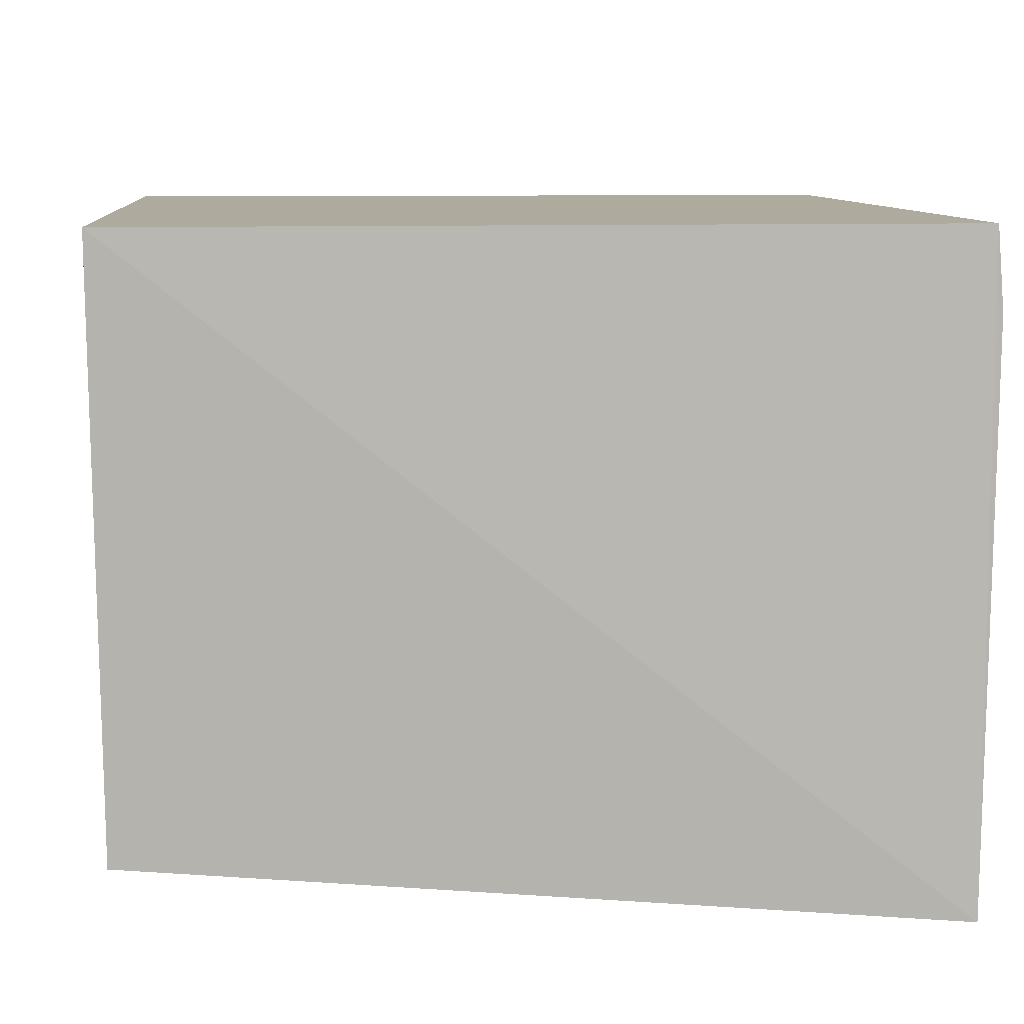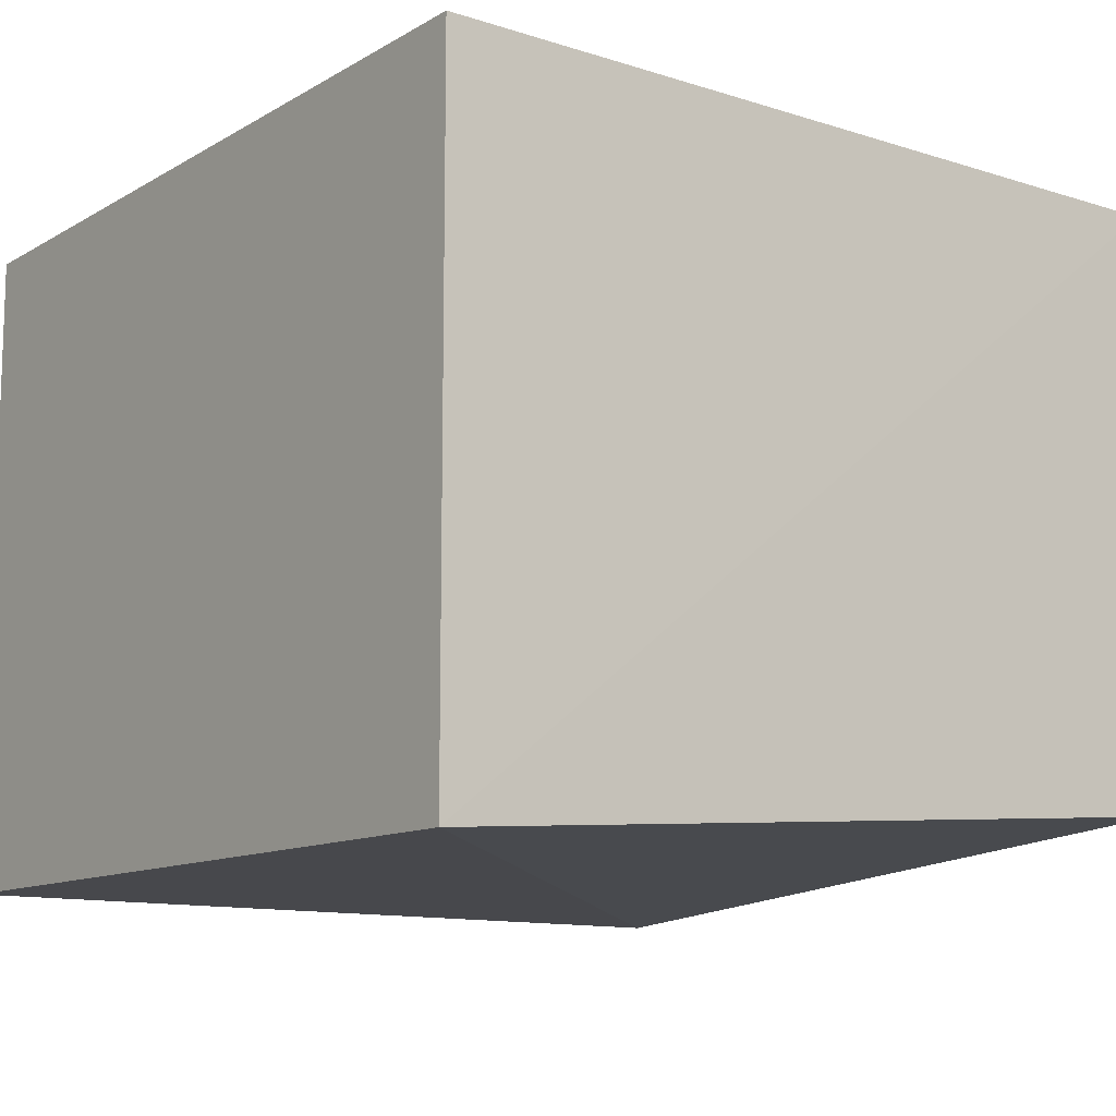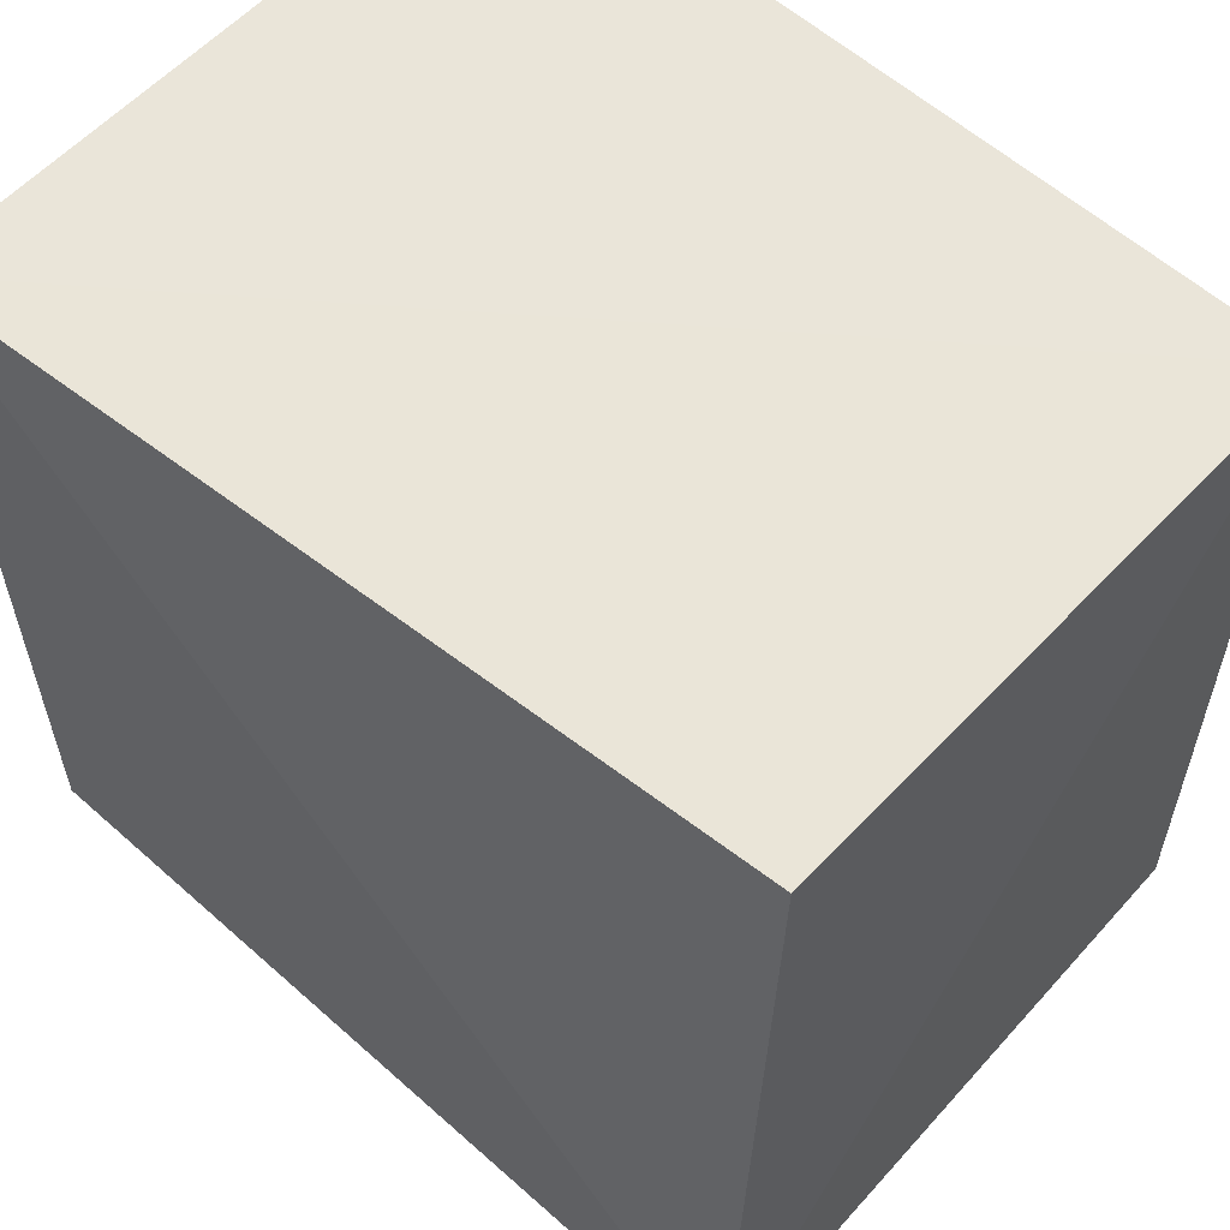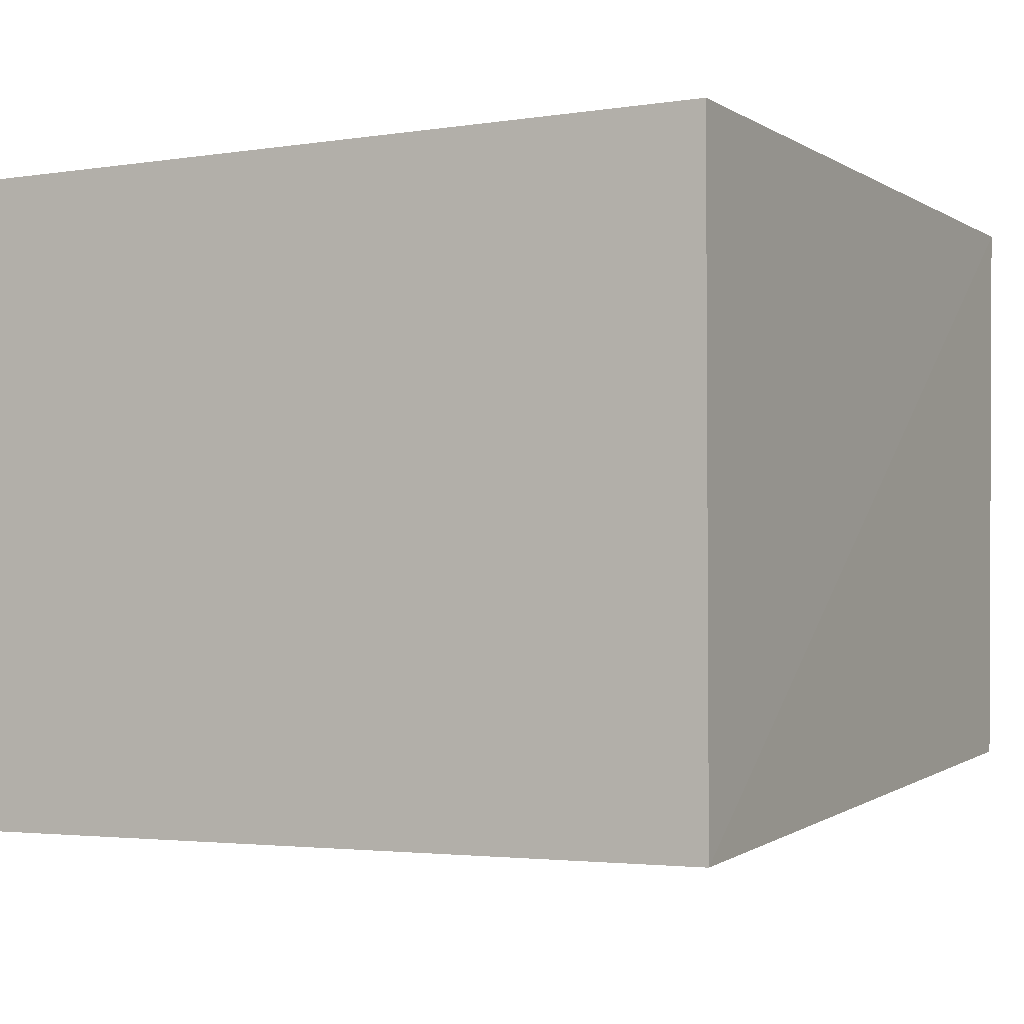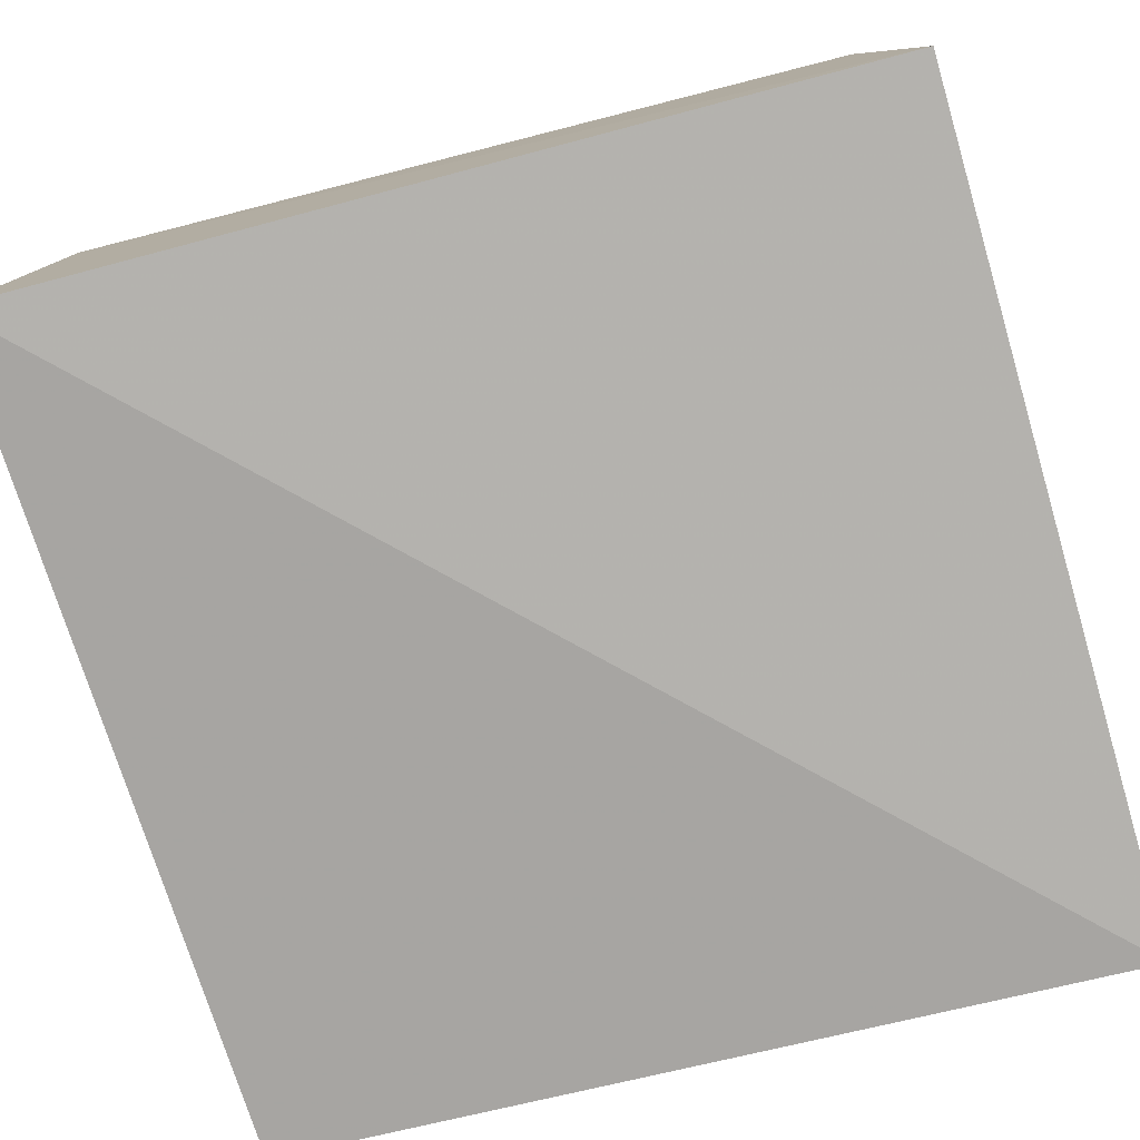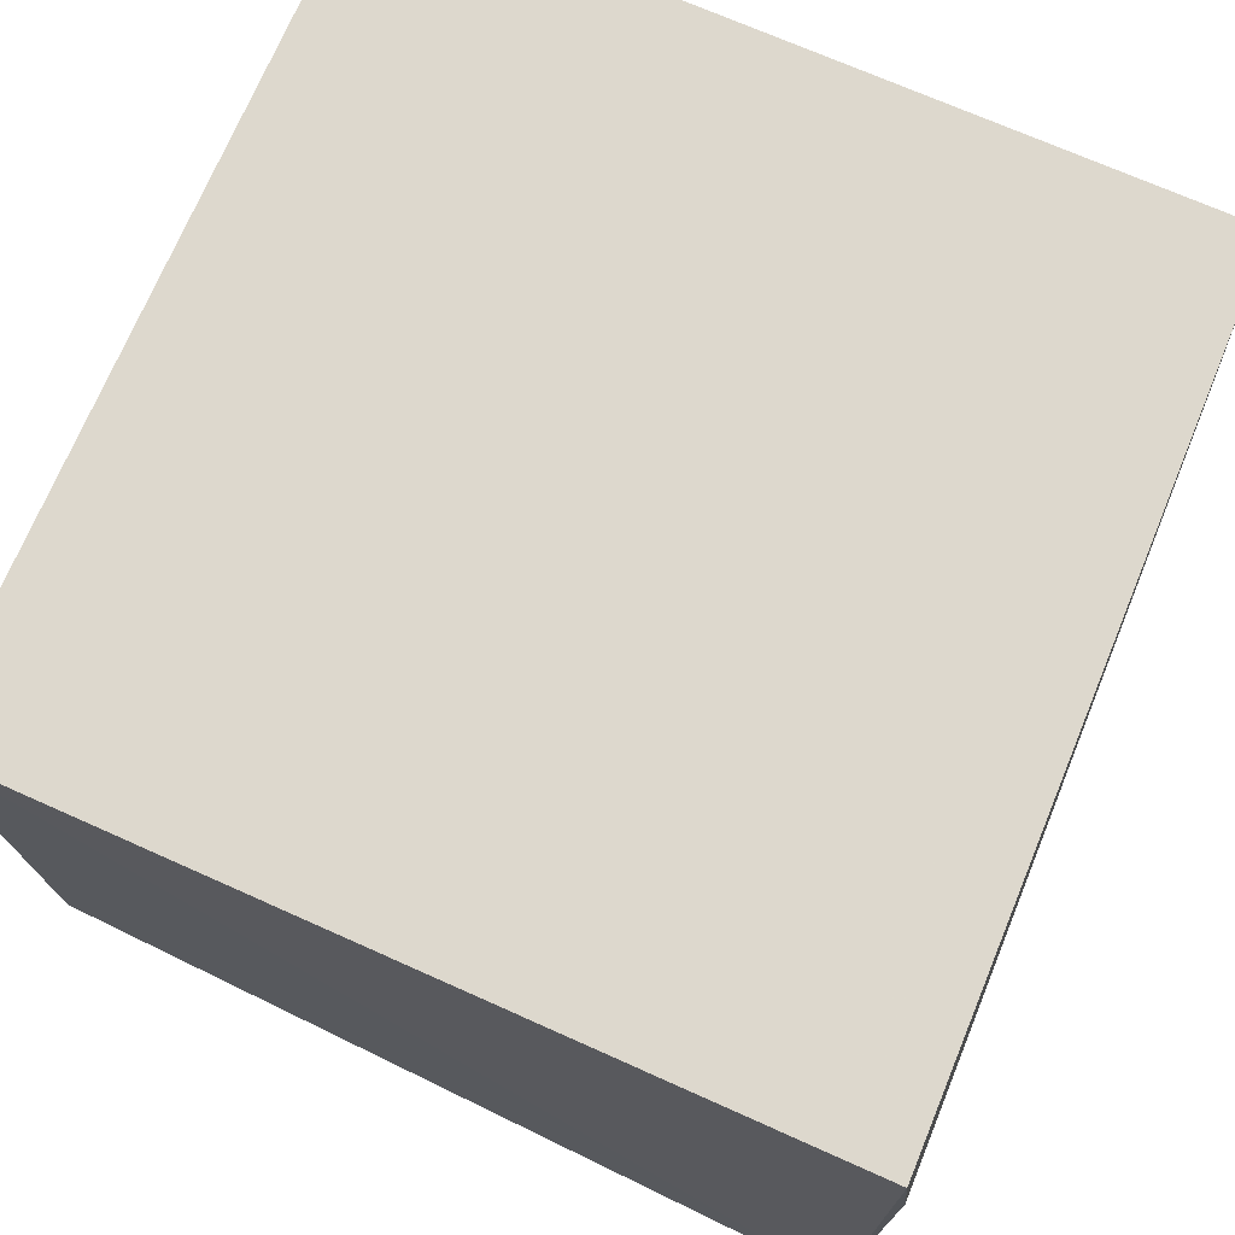
<metadata>
{"format":"obj","ext":"obj","renderer":"f3d","projection":"perspective","resolution":1024,"background":"white","views":[{"elev":9.3,"azim":86.3,"up":"+Y"},{"elev":-11.6,"azim":-36.5,"up":"+Y"},{"elev":58.4,"azim":42.2,"up":"+Z"},{"elev":-2.8,"azim":-61.2,"up":"+Y"},{"elev":-79.8,"azim":-164.1,"up":"+Y"},{"elev":72.2,"azim":113.8,"up":"+Y"}]}
</metadata>
<code>
v 0.01515 -0.008687 0.03918
v 0.01501 -0.01838 0.03908
v 0.01537 -0.01938 0.02576
v 0.001539 -0.008693 0.02605
v 0.001539 -0.008693 0.0394
v 0.01521 -0.008665 0.02573
v 0.001539 -0.01938 0.0394
v 0.01521 -0.009992 0.02562
v 0.001539 -0.01938 0.02605
f 1 2 3
f 6 1 3
f 6 5 1
f 6 4 5
f 7 2 1
f 7 1 5
f 7 3 2
f 7 5 4
f 8 6 3
f 8 4 6
f 9 7 4
f 9 3 7
f 9 8 3
f 9 4 8

</code>
